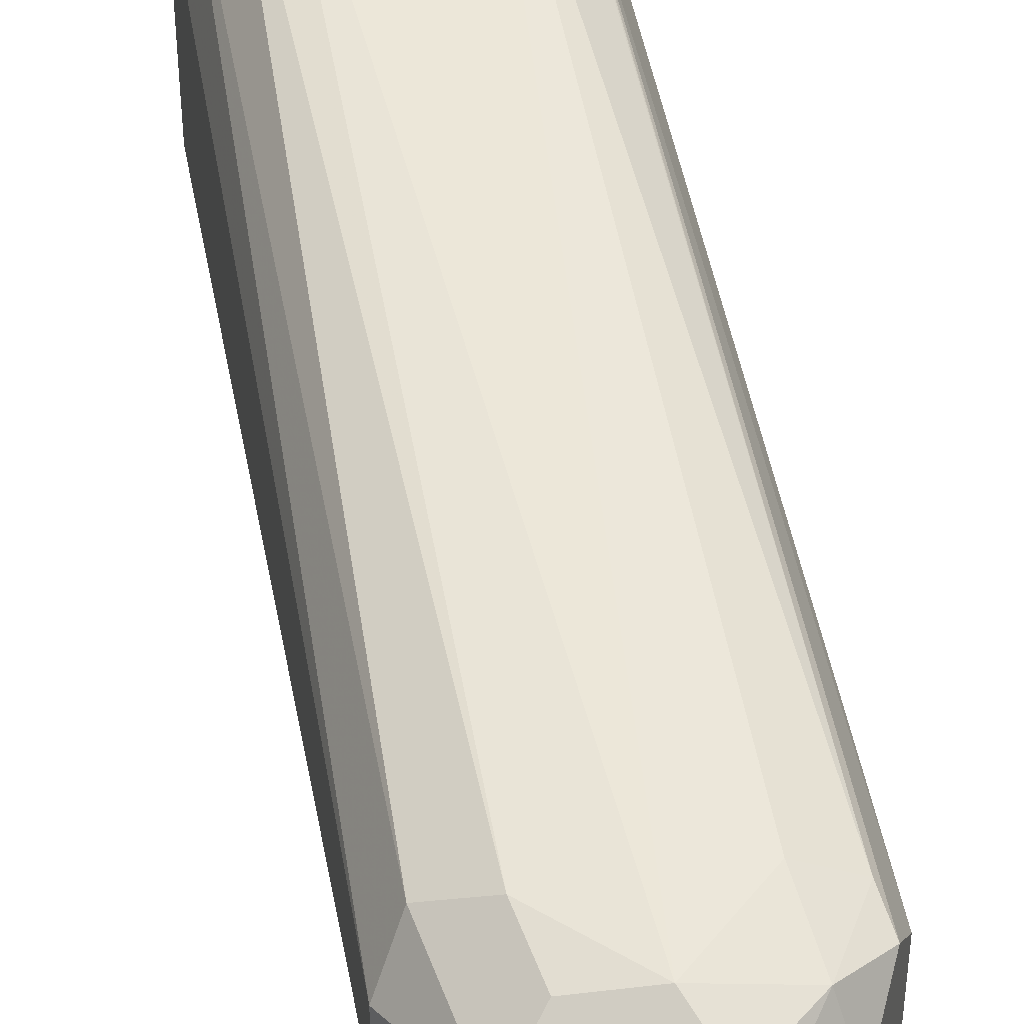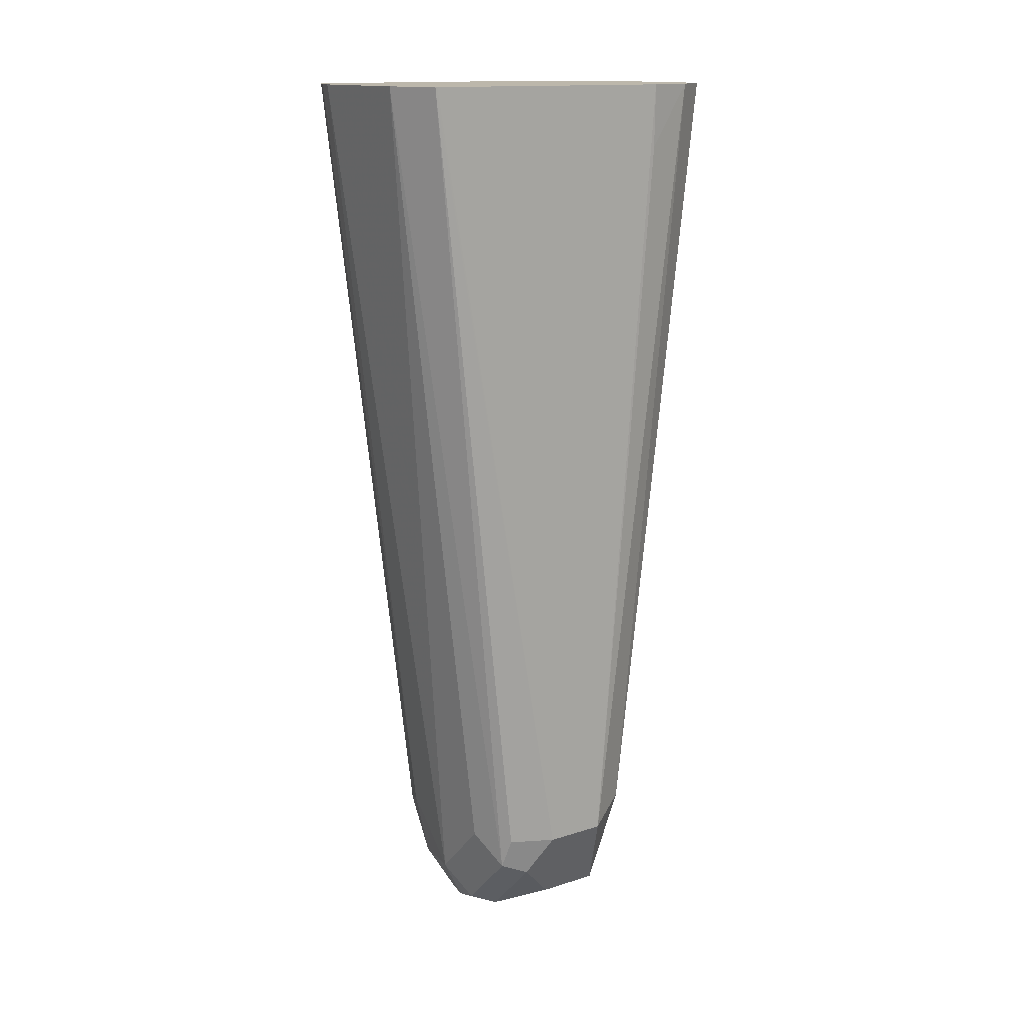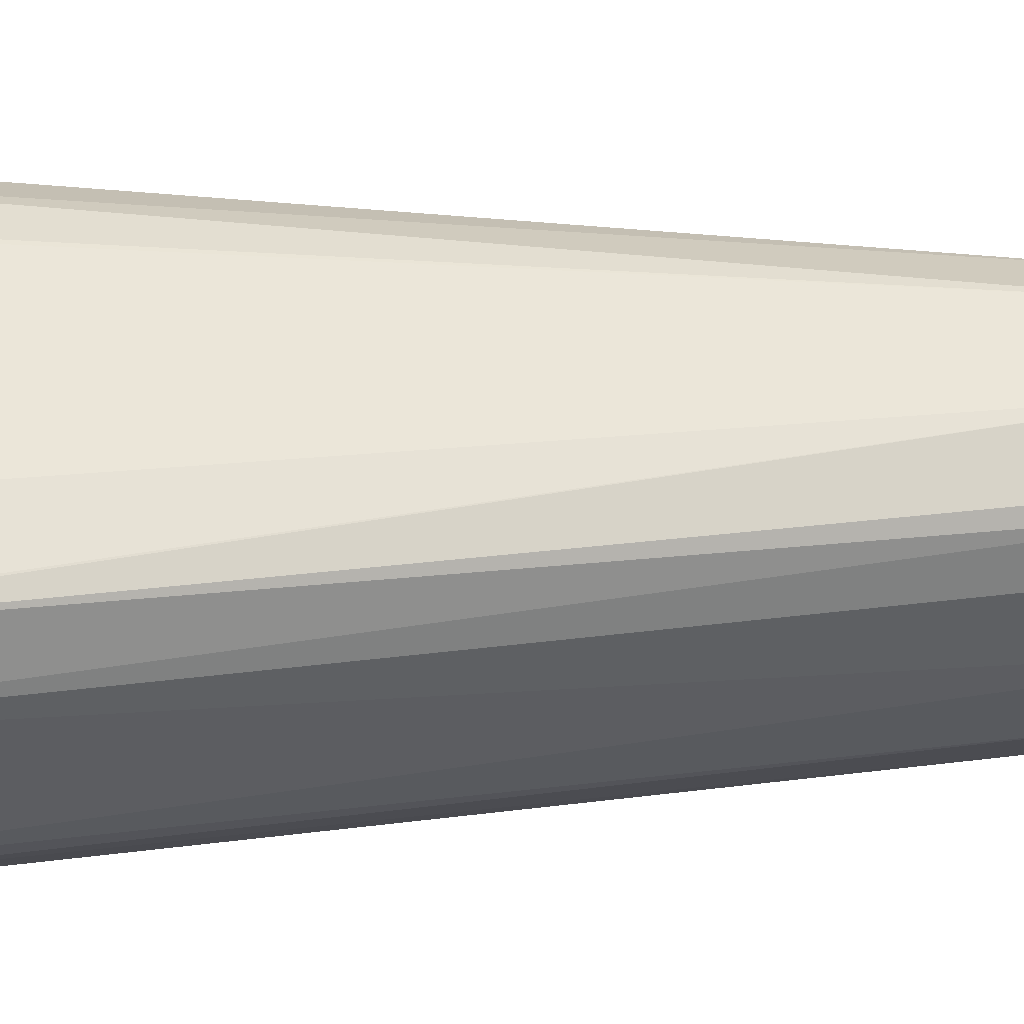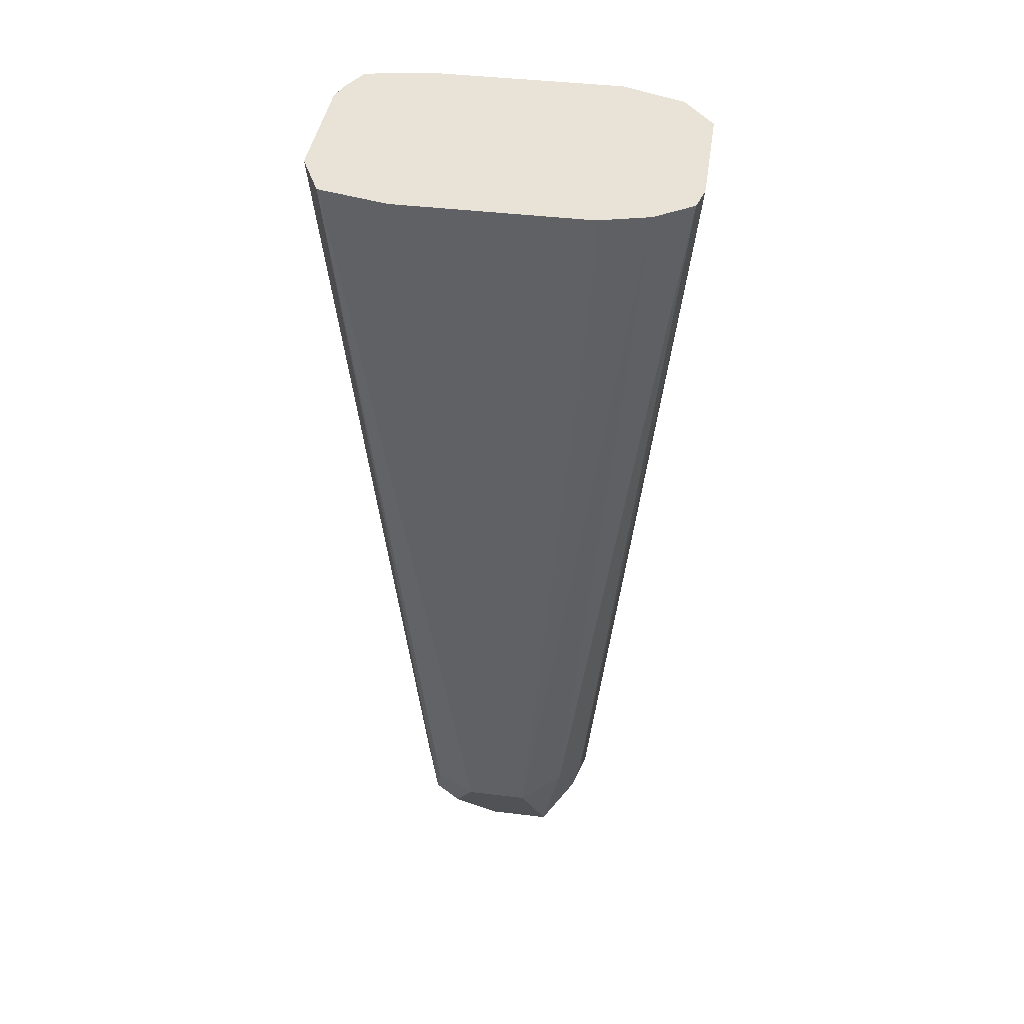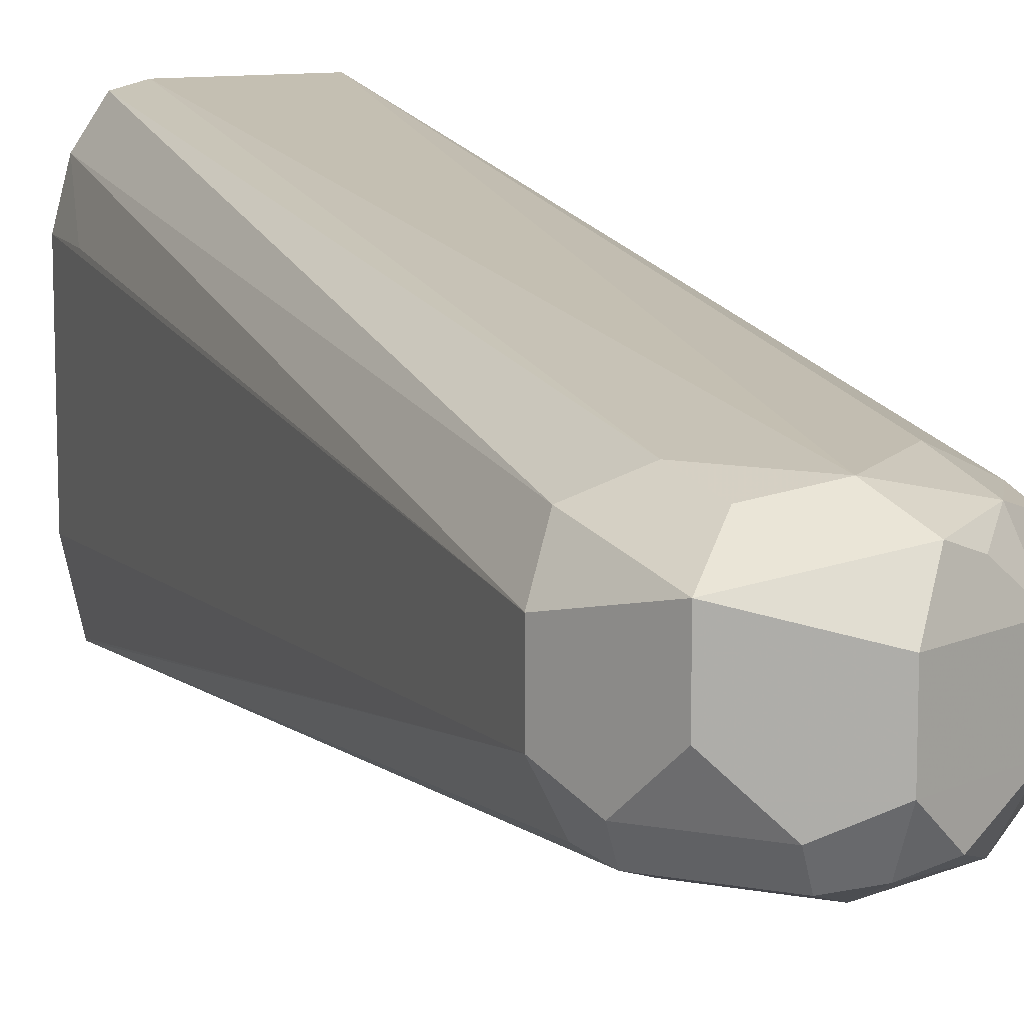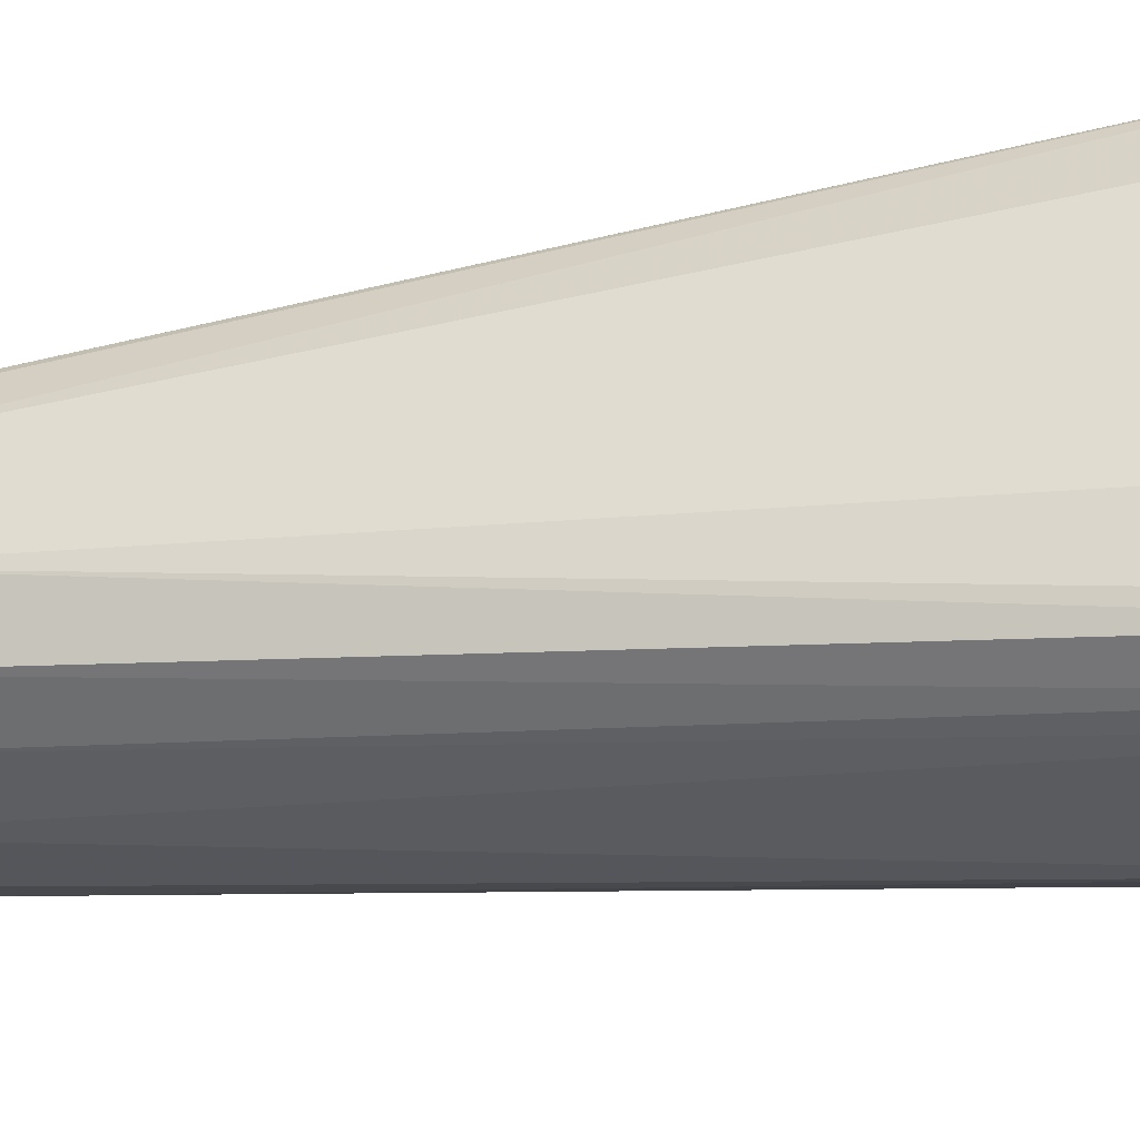
<metadata>
{"format":"obj","ext":"obj","renderer":"f3d","projection":"perspective","resolution":1024,"background":"white","views":[{"elev":42.6,"azim":-9.9,"up":"+Z"},{"elev":14.5,"azim":-124.6,"up":"+Y"},{"elev":-38.8,"azim":-89.1,"up":"+Z"},{"elev":41.4,"azim":-81.6,"up":"+Y"},{"elev":11.6,"azim":-20.8,"up":"+Z"},{"elev":-34.1,"azim":102.4,"up":"+Z"}]}
</metadata>
<code>
v 0.3445 -0.2171 0.444
v 0.3808 -0.2171 0.444
v 0.3369 -0.2171 0.4421
v 0.3442 -0.4529 0.4167
v 0.3623 -0.471 0.4167
v 0.3915 -0.2171 0.4354
v 0.3804 -0.4529 0.4167
v 0.3925 -0.4529 0.4106
v 0.3297 -0.2171 0.4312
v 0.3321 -0.4469 0.4106
v 0.3472 -0.468 0.4137
v 0.3827 -0.471 0.4121
v 0.3684 -0.4831 0.4106
v 0.3918 -0.2171 0.4351
v 0.394 -0.462 0.4076
v 0.3921 -0.2171 0.4348
v 0.3259 -0.2171 0.4168
v 0.3261 -0.2355 0.4167
v 0.3261 -0.4529 0.3986
v 0.3382 -0.4771 0.4046
v 0.3759 -0.4801 0.4076
v 0.3865 -0.4771 0.3986
v 0.3623 -0.4891 0.3986
v 0.3986 -0.4529 0.3986
v 0.3986 -0.2355 0.4167
v 0.3987 -0.2171 0.4167
v 0.3259 -0.2171 0.362
v 0.3261 -0.4529 0.3805
v 0.3382 -0.4771 0.3865
v 0.3865 -0.4771 0.3805
v 0.3623 -0.4891 0.3805
v 0.3986 -0.4529 0.3805
v 0.3987 -0.2171 0.3619
v 0.3304 -0.2171 0.3422
v 0.3321 -0.4529 0.3684
v 0.3352 -0.462 0.3669
v 0.3321 -0.465 0.3744
v 0.3305 -0.2171 0.3417
v 0.3503 -0.4831 0.3744
v 0.3714 -0.4846 0.3714
v 0.3804 -0.4733 0.3669
v 0.3895 -0.4665 0.3714
v 0.3925 -0.4589 0.3684
v 0.3623 -0.4831 0.3684
v 0.3949 -0.2171 0.3408
v 0.3959 -0.2171 0.3442
v 0.3442 -0.4529 0.3623
v 0.3533 -0.4801 0.3669
v 0.3442 -0.2171 0.335
v 0.3623 -0.471 0.3623
v 0.3804 -0.4529 0.3623
v 0.3859 -0.2171 0.3364
v 0.3804 -0.2171 0.335
f 28 35 36
f 28 36 37
f 28 37 29
f 30 40 41
f 28 38 35
f 29 37 39
f 30 31 40
f 27 34 28
f 28 34 38
f 24 26 25
f 19 28 29
f 24 32 33
f 22 32 24
f 22 30 32
f 22 31 30
f 22 23 31
f 20 31 23
f 20 39 31
f 20 29 39
f 19 29 20
f 30 41 42
f 17 19 18
f 24 33 26
f 30 42 43
f 36 38 49
f 31 39 44
f 51 53 52
f 50 53 51
f 17 28 19
f 47 49 50
f 44 48 50
f 43 52 45
f 43 51 52
f 41 43 42
f 41 51 43
f 41 50 51
f 41 44 50
f 40 44 41
f 39 48 44
f 36 49 47
f 36 39 37
f 36 48 39
f 36 50 48
f 36 47 50
f 35 38 36
f 32 46 33
f 32 45 46
f 32 43 45
f 31 44 40
f 30 43 32
f 49 53 50
f 17 27 28
f 16 25 26
f 2 8 6
f 2 7 8
f 2 5 7
f 1 5 2
f 1 4 5
f 1 3 4
f 1 9 3
f 1 17 9
f 1 27 17
f 1 34 27
f 3 9 10
f 1 38 34
f 1 53 49
f 1 52 53
f 1 45 52
f 1 46 45
f 1 33 46
f 1 26 33
f 1 16 26
f 1 14 16
f 1 6 14
f 16 24 25
f 1 49 38
f 3 10 4
f 1 2 6
f 4 20 11
f 15 24 16
f 15 22 24
f 13 22 21
f 13 23 22
f 13 20 23
f 12 22 15
f 4 10 20
f 12 13 21
f 11 20 13
f 10 19 20
f 9 19 10
f 12 21 22
f 9 17 18
f 8 16 14
f 8 15 16
f 8 12 15
f 7 12 8
f 6 8 14
f 5 13 12
f 5 11 13
f 5 12 7
f 4 11 5
f 9 18 19

</code>
